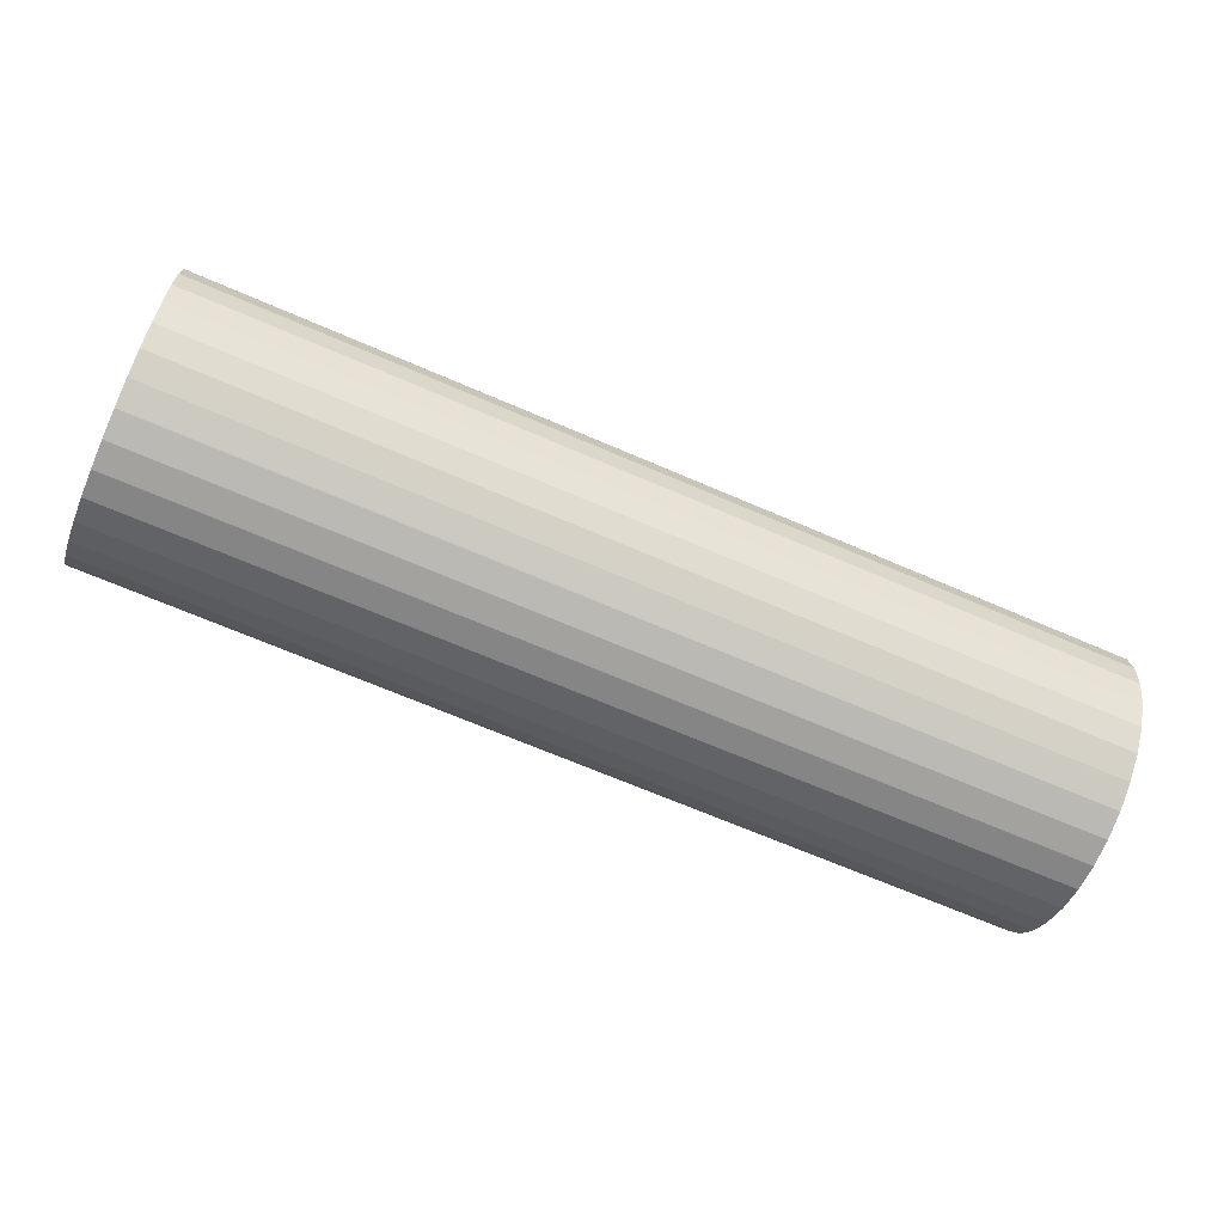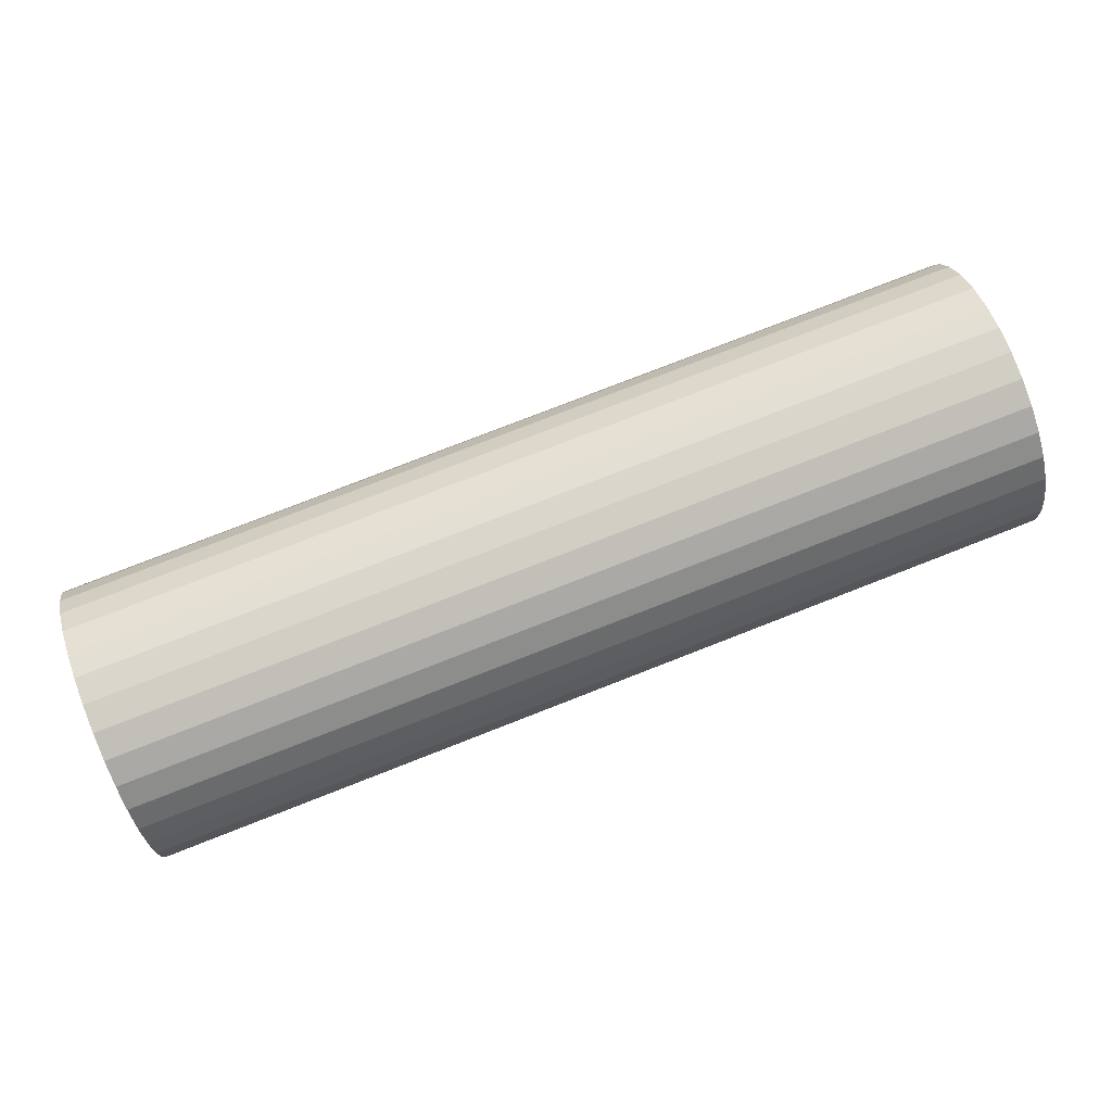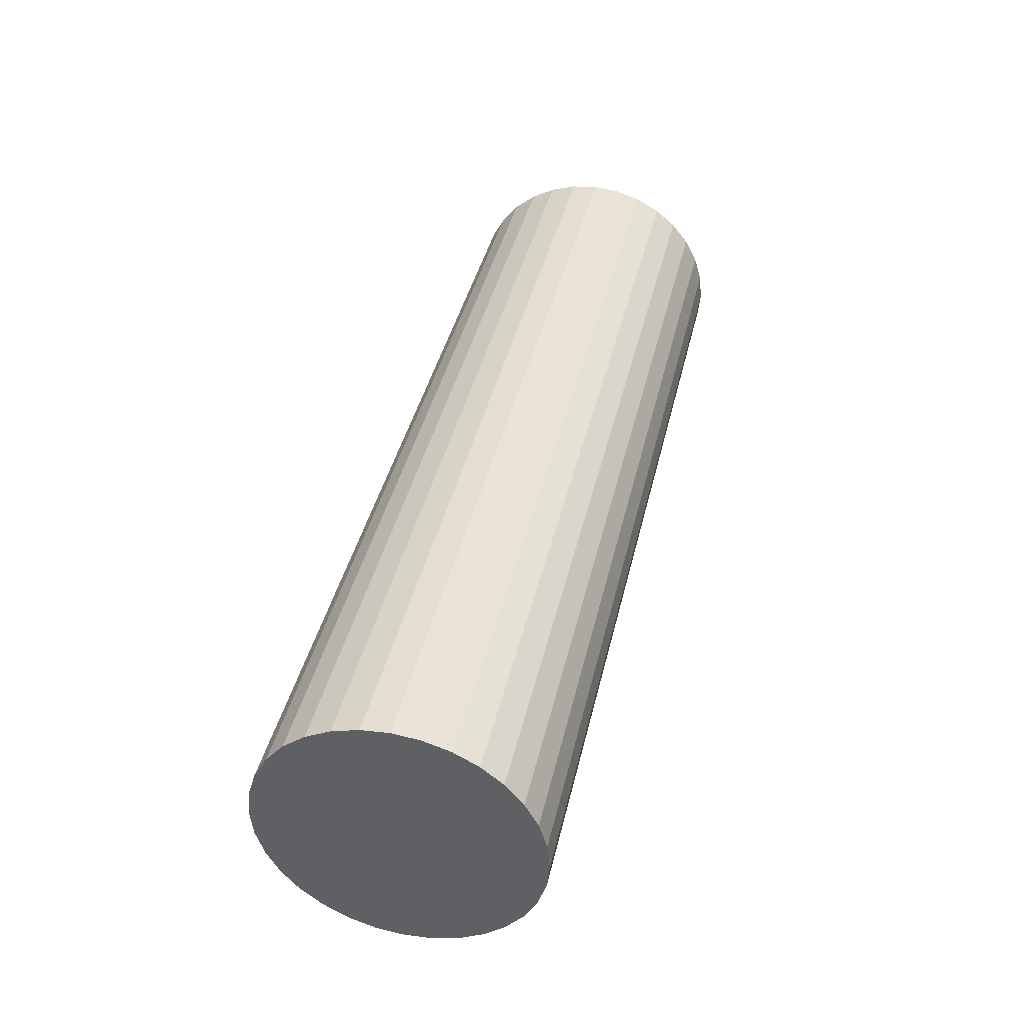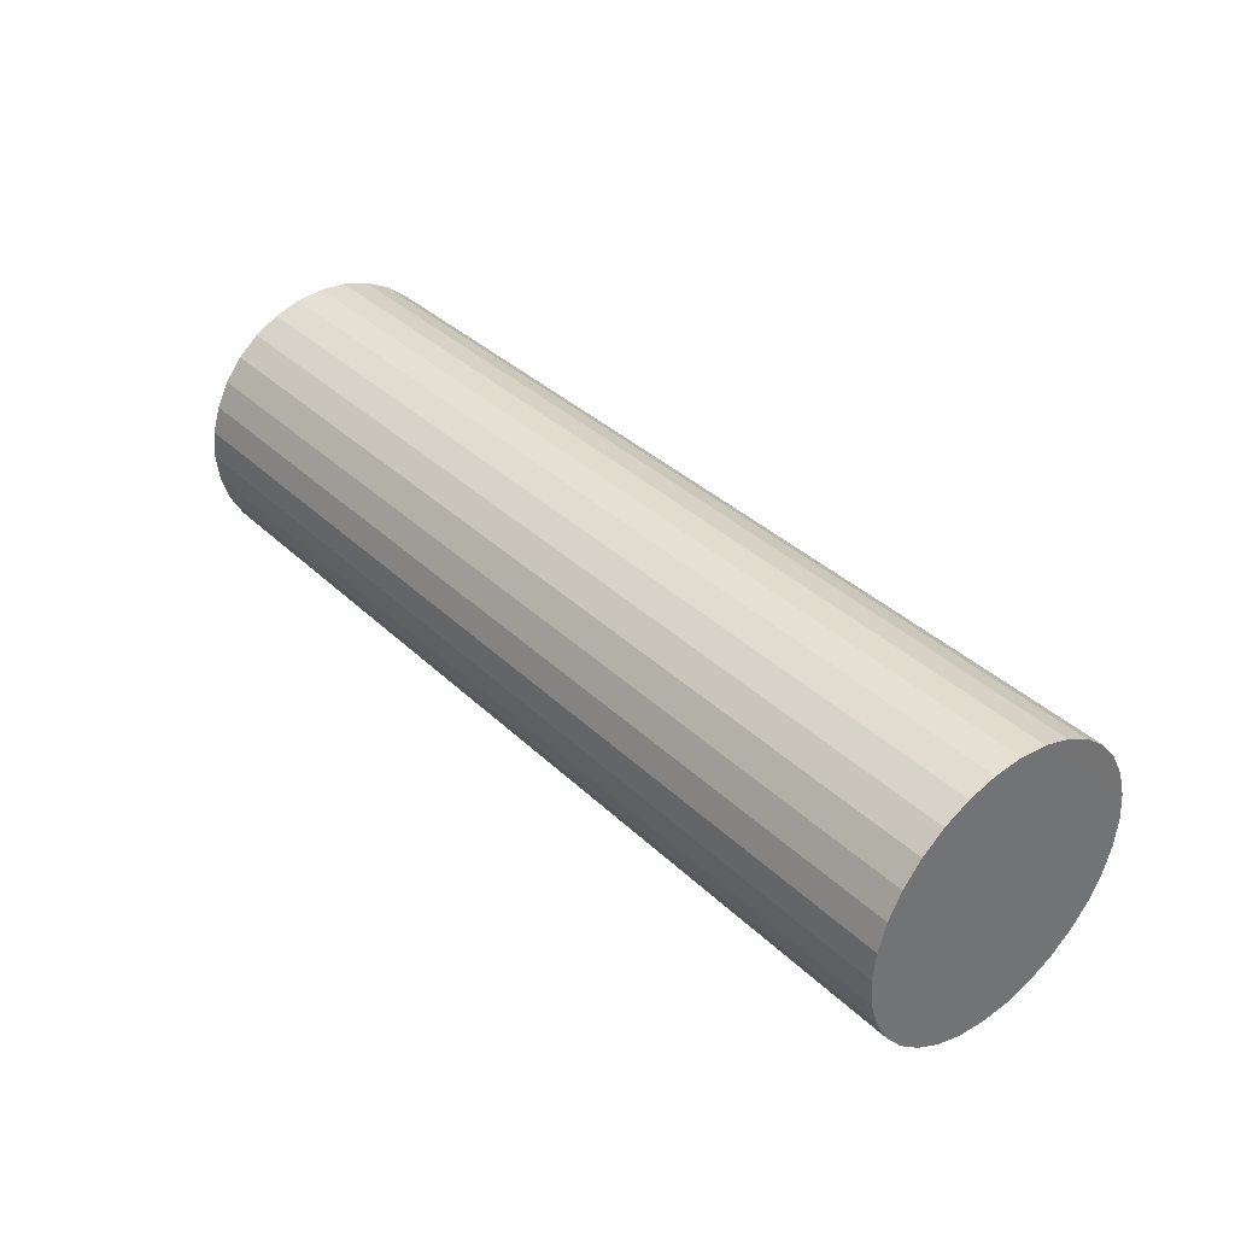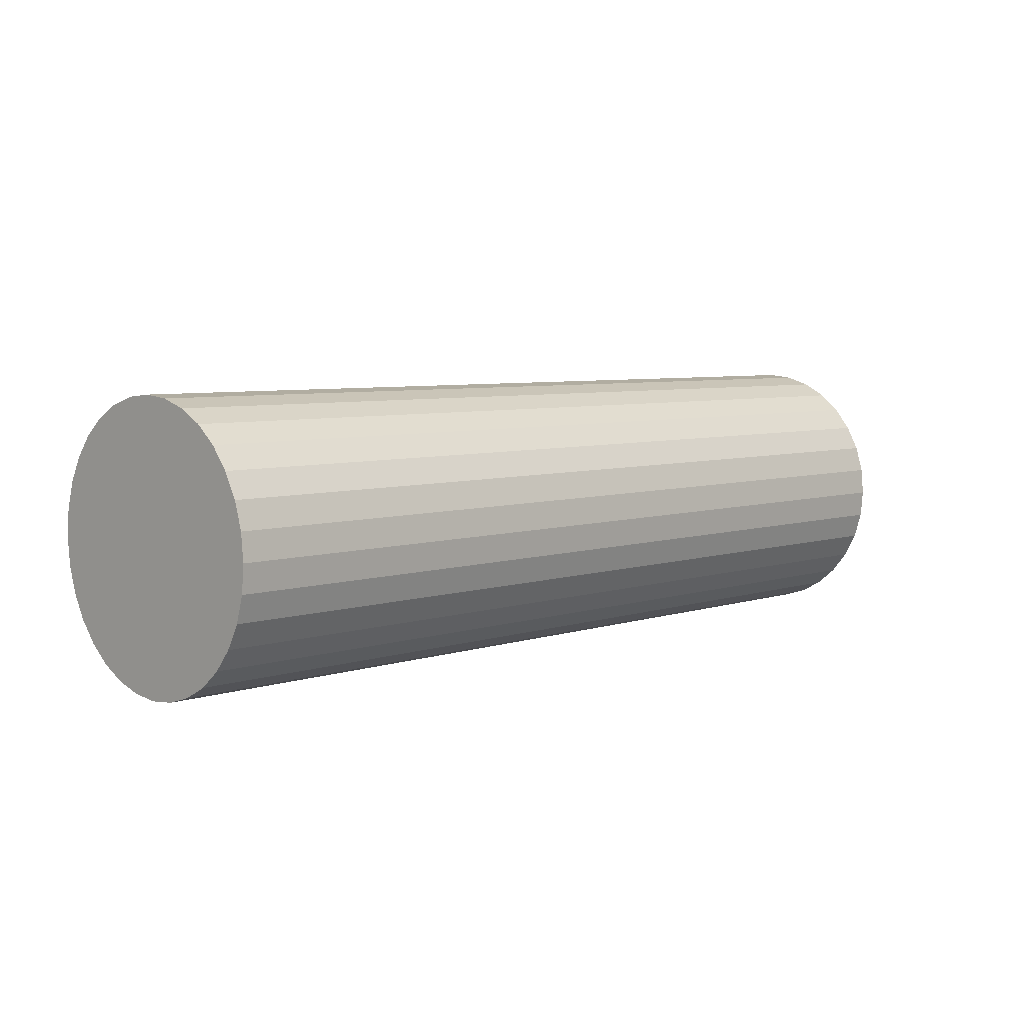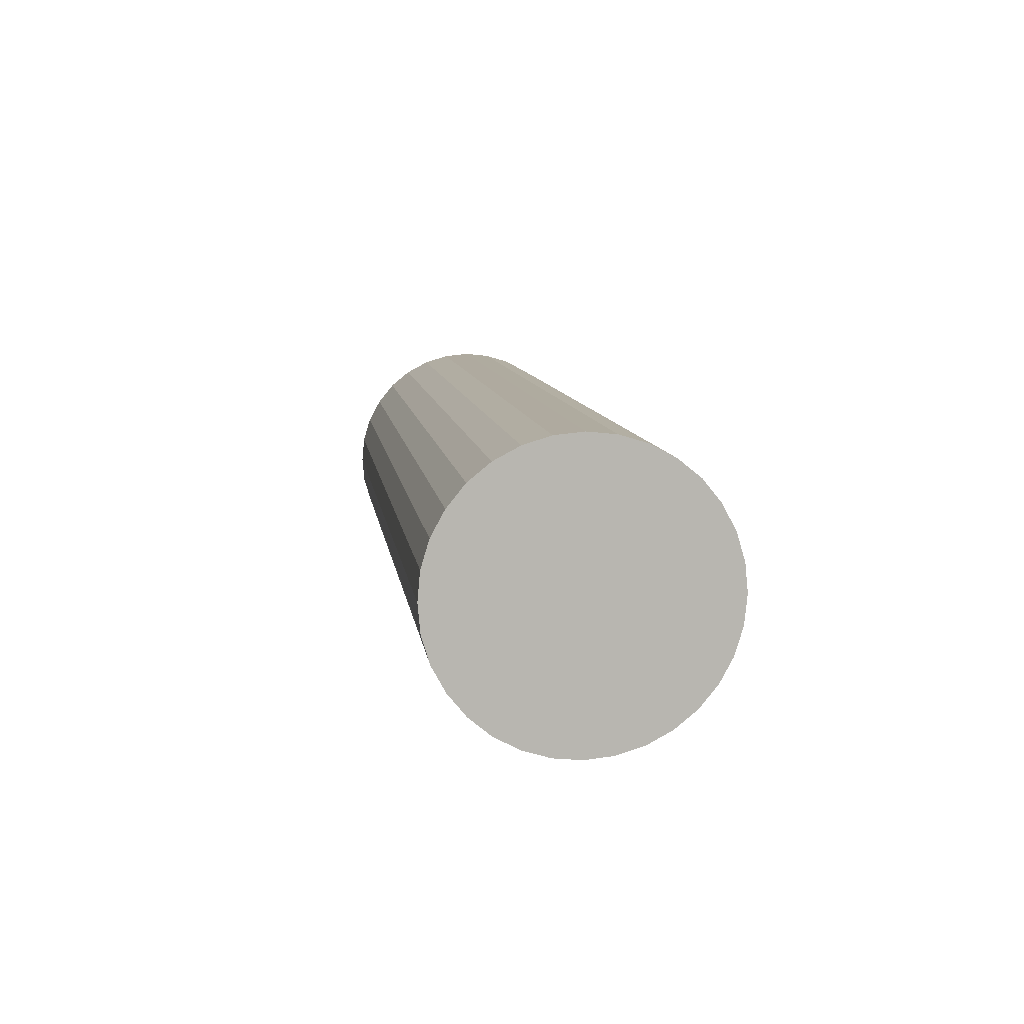
<metadata>
{"format":"obj","ext":"obj","renderer":"f3d","projection":"perspective","resolution":1024,"background":"white","views":[{"elev":-67.2,"azim":-23.5,"up":"+Y"},{"elev":78.2,"azim":158.7,"up":"+Y"},{"elev":40.4,"azim":102.8,"up":"+Y"},{"elev":36.8,"azim":-129.5,"up":"+Y"},{"elev":5.9,"azim":-45.1,"up":"+Z"},{"elev":9.0,"azim":82.5,"up":"+Z"}]}
</metadata>
<code>
o pinch_roller_柱体
v 0.3826 -0.06621 -0.6839
v 0.3859 -0.06621 -0.6839
v 0.3826 -0.06622 -0.684
v 0.3859 -0.06622 -0.684
v 0.3826 -0.06625 -0.684
v 0.3859 -0.06625 -0.684
v 0.3826 -0.0663 -0.6841
v 0.3859 -0.0663 -0.6841
v 0.3826 -0.06636 -0.6842
v 0.3859 -0.06636 -0.6842
v 0.3826 -0.06644 -0.6843
v 0.3859 -0.06644 -0.6843
v 0.3826 -0.06653 -0.6843
v 0.3859 -0.06653 -0.6843
v 0.3826 -0.06662 -0.6844
v 0.3859 -0.06662 -0.6844
v 0.3826 -0.06672 -0.6844
v 0.3859 -0.06672 -0.6844
v 0.3826 -0.06682 -0.6844
v 0.3859 -0.06682 -0.6844
v 0.3826 -0.06692 -0.6843
v 0.3859 -0.06692 -0.6843
v 0.3826 -0.06701 -0.6843
v 0.3859 -0.06701 -0.6843
v 0.3826 -0.06708 -0.6842
v 0.3859 -0.06708 -0.6842
v 0.3826 -0.06715 -0.6841
v 0.3859 -0.06715 -0.6841
v 0.3826 -0.06719 -0.684
v 0.3859 -0.06719 -0.684
v 0.3826 -0.06722 -0.684
v 0.3859 -0.06722 -0.684
v 0.3826 -0.06723 -0.6839
v 0.3859 -0.06723 -0.6839
v 0.3826 -0.06722 -0.6838
v 0.3859 -0.06722 -0.6838
v 0.3826 -0.06719 -0.6837
v 0.3859 -0.06719 -0.6837
v 0.3826 -0.06715 -0.6836
v 0.3859 -0.06715 -0.6836
v 0.3826 -0.06708 -0.6835
v 0.3859 -0.06708 -0.6835
v 0.3826 -0.06701 -0.6834
v 0.3859 -0.06701 -0.6834
v 0.3826 -0.06692 -0.6834
v 0.3859 -0.06692 -0.6834
v 0.3826 -0.06682 -0.6834
v 0.3859 -0.06682 -0.6834
v 0.3826 -0.06672 -0.6833
v 0.3859 -0.06672 -0.6833
v 0.3826 -0.06662 -0.6834
v 0.3859 -0.06662 -0.6834
v 0.3826 -0.06653 -0.6834
v 0.3859 -0.06653 -0.6834
v 0.3826 -0.06644 -0.6834
v 0.3859 -0.06644 -0.6834
v 0.3826 -0.06636 -0.6835
v 0.3859 -0.06636 -0.6835
v 0.3826 -0.0663 -0.6836
v 0.3859 -0.0663 -0.6836
v 0.3826 -0.06625 -0.6837
v 0.3859 -0.06625 -0.6837
v 0.3826 -0.06622 -0.6838
v 0.3859 -0.06622 -0.6838
g pinch_roller_柱体_None
f 2 3 1
f 4 5 3
f 6 7 5
f 8 9 7
f 10 11 9
f 12 13 11
f 14 15 13
f 16 17 15
f 18 19 17
f 20 21 19
f 22 23 21
f 24 25 23
f 26 27 25
f 28 29 27
f 30 31 29
f 32 33 31
f 34 35 33
f 36 37 35
f 38 39 37
f 40 41 39
f 42 43 41
f 44 45 43
f 46 47 45
f 48 49 47
f 50 51 49
f 52 53 51
f 54 55 53
f 56 57 55
f 58 59 57
f 60 61 59
f 38 22 6
f 62 63 61
f 64 1 63
f 31 47 63
f 2 4 3
f 4 6 5
f 6 8 7
f 8 10 9
f 10 12 11
f 12 14 13
f 14 16 15
f 16 18 17
f 18 20 19
f 20 22 21
f 22 24 23
f 24 26 25
f 26 28 27
f 28 30 29
f 30 32 31
f 32 34 33
f 34 36 35
f 36 38 37
f 38 40 39
f 40 42 41
f 42 44 43
f 44 46 45
f 46 48 47
f 48 50 49
f 50 52 51
f 52 54 53
f 54 56 55
f 56 58 57
f 58 60 59
f 60 62 61
f 6 4 2
f 2 64 6
f 64 62 6
f 62 60 58
f 58 56 54
f 54 52 50
f 50 48 54
f 48 46 54
f 46 44 42
f 42 40 38
f 38 36 30
f 36 34 30
f 34 32 30
f 30 28 26
f 26 24 22
f 22 20 14
f 20 18 14
f 18 16 14
f 14 12 10
f 10 8 6
f 62 58 6
f 58 54 6
f 46 42 54
f 42 38 54
f 30 26 38
f 26 22 38
f 14 10 22
f 10 6 22
f 6 54 38
f 62 64 63
f 64 2 1
f 63 1 3
f 3 5 7
f 7 9 11
f 11 13 15
f 15 17 19
f 19 21 23
f 23 25 27
f 27 29 31
f 31 33 35
f 35 37 39
f 39 41 43
f 43 45 47
f 47 49 51
f 51 53 55
f 55 57 59
f 59 61 63
f 63 3 15
f 3 7 15
f 7 11 15
f 15 19 31
f 19 23 31
f 23 27 31
f 31 35 47
f 35 39 47
f 39 43 47
f 47 51 63
f 51 55 63
f 55 59 63
f 63 15 31

</code>
